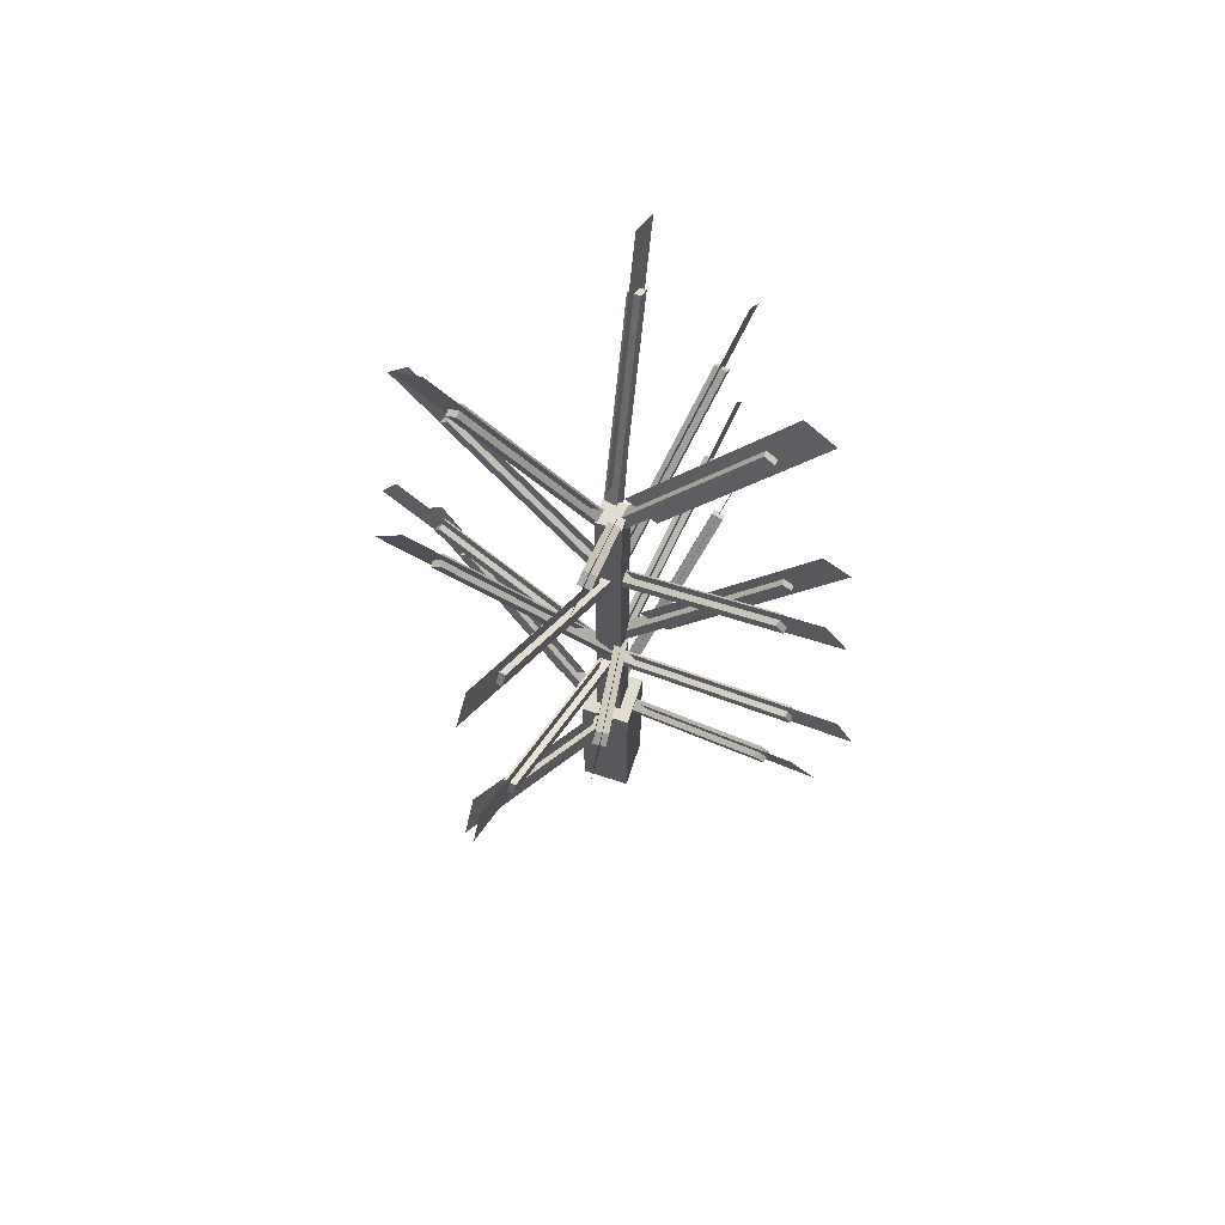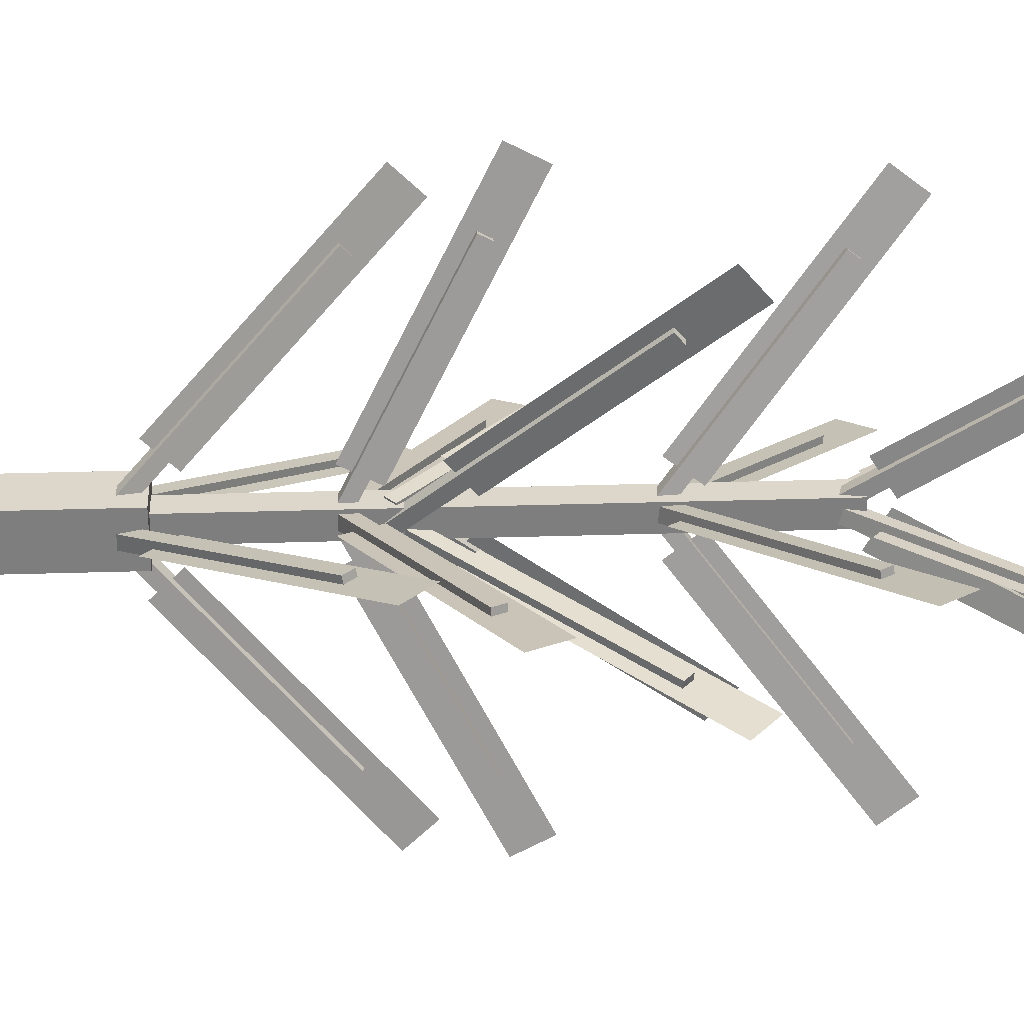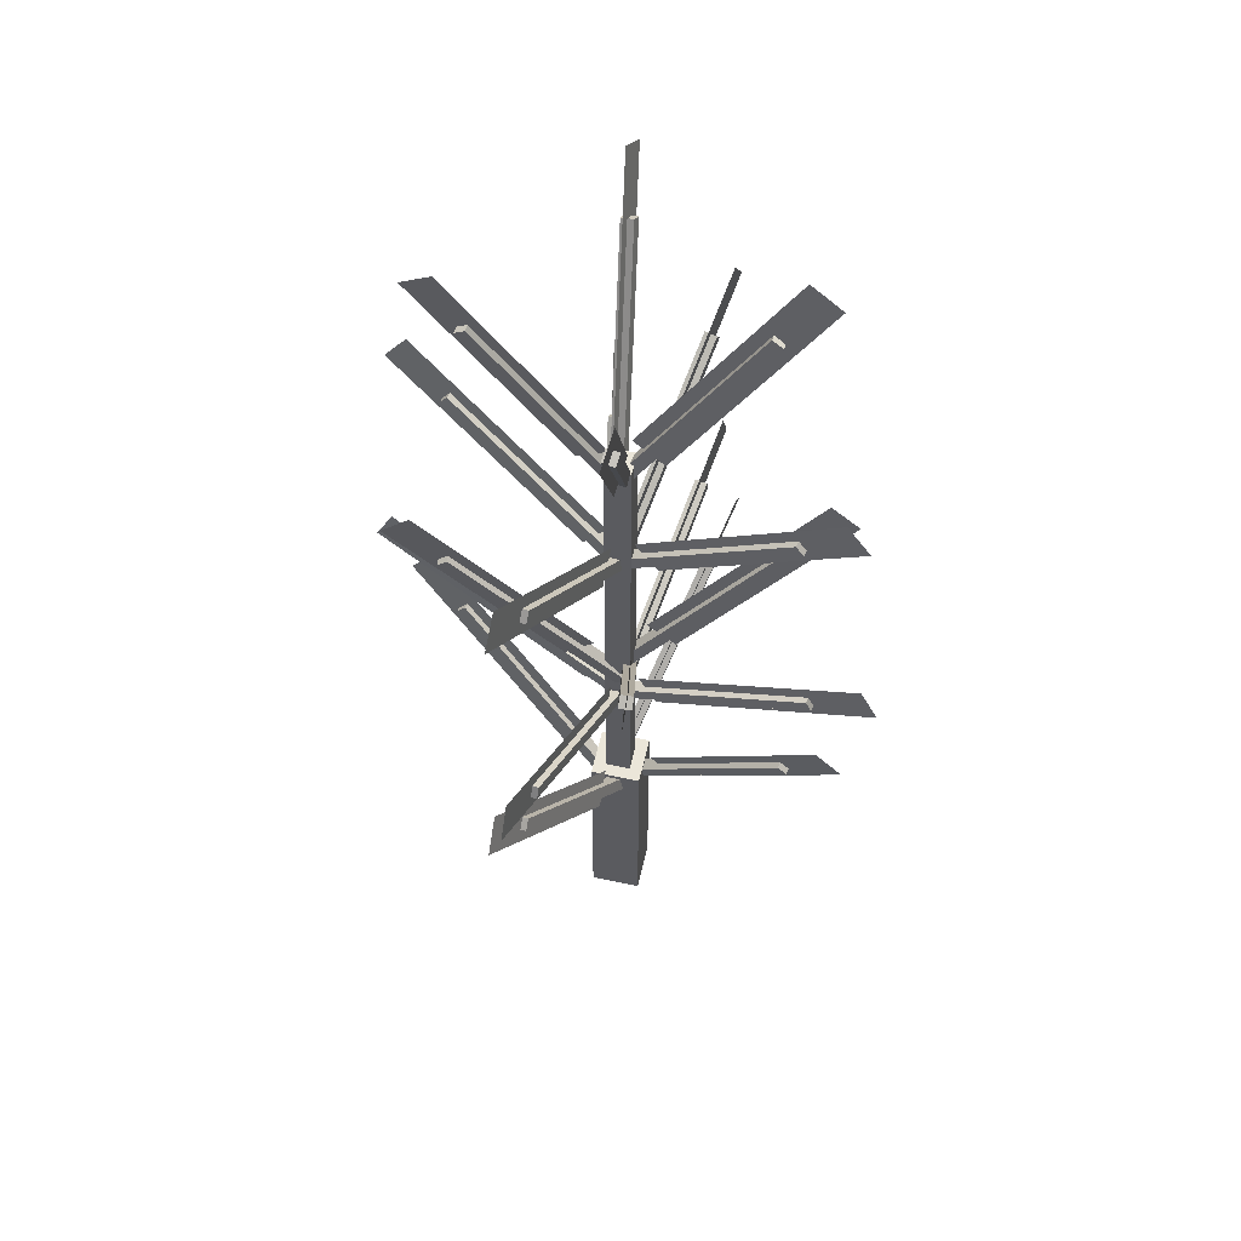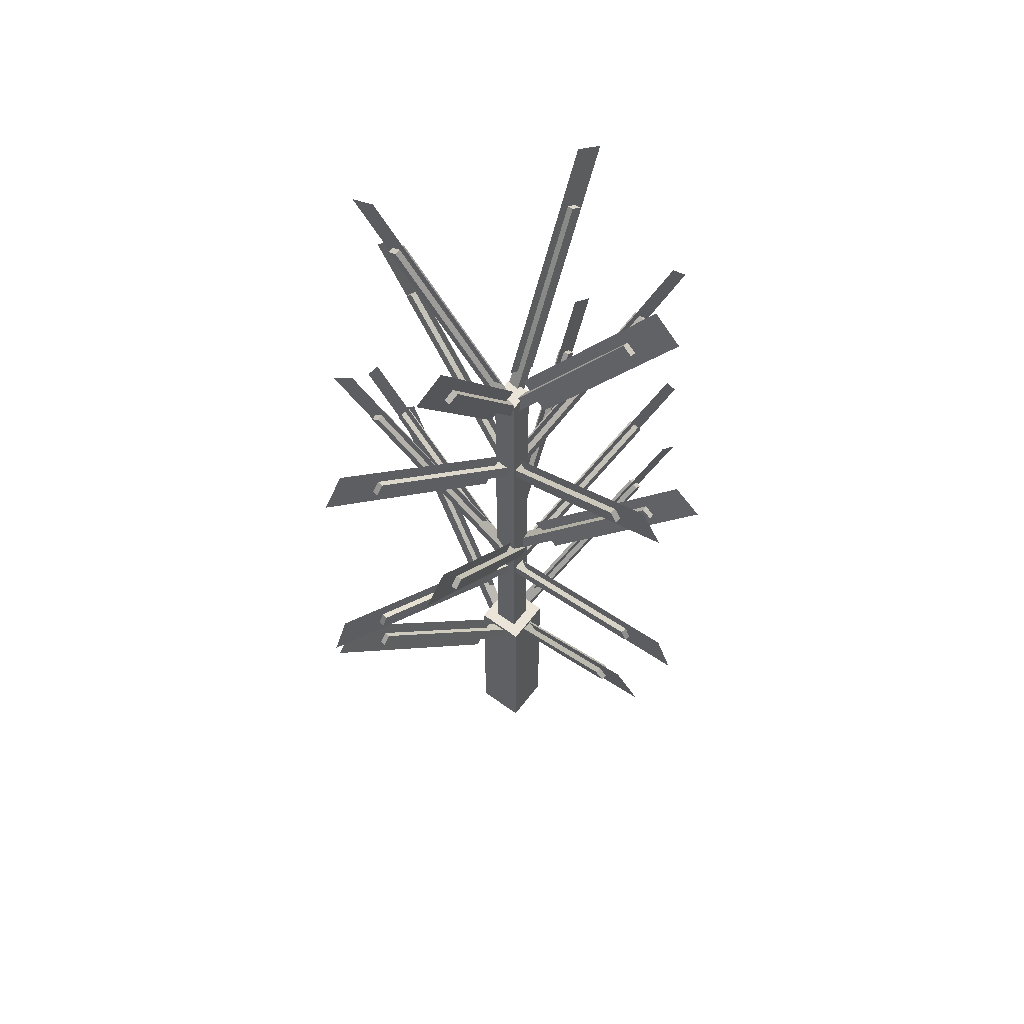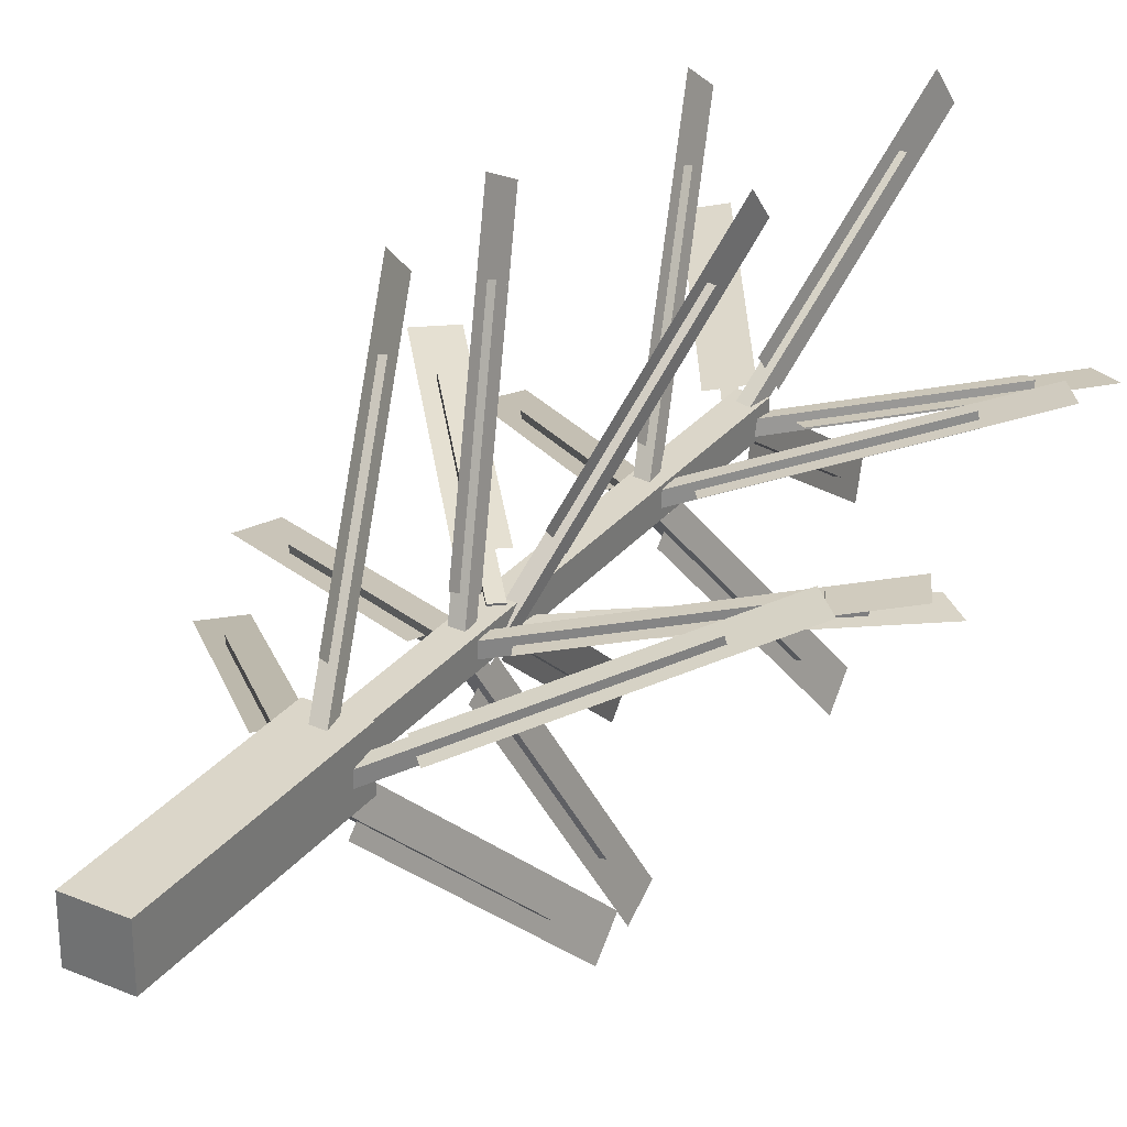
<metadata>
{"format":"obj","ext":"obj","renderer":"f3d","projection":"perspective","resolution":1024,"background":"white","views":[{"elev":69.4,"azim":-161.7,"up":"+Y"},{"elev":30.8,"azim":87.4,"up":"+Z"},{"elev":55.4,"azim":102.8,"up":"+Y"},{"elev":59.4,"azim":-143.0,"up":"+Y"},{"elev":29.9,"azim":31.5,"up":"+Z"}]}
</metadata>
<code>
o cube
v 0.625 1.125 0.625
v 0.625 1.125 0.375
v 0.625 0 0.625
v 0.625 0 0.375
v 0.375 1.125 0.625
v 0.375 1.125 0.375
v 0.375 0 0.625
v 0.375 0 0.375
v 0.5625 3.562 0.5625
v 0.5625 3.562 0.4375
v 0.5625 1.125 0.5625
v 0.5625 1.125 0.4375
v 0.4375 3.562 0.5625
v 0.4375 3.562 0.4375
v 0.4375 1.125 0.5625
v 0.4375 1.125 0.4375
v 0.8127 1.823 -0.3441
v 0.8127 1.778 -0.3883
v 0.4892 0.9688 0.5097
v 0.4892 0.9246 0.4655
v 0.7523 1.834 -0.3555
v 0.7523 1.79 -0.3997
v 0.4288 0.9802 0.4982
v 0.4288 0.936 0.454
v 1.162 4.375 0.3683
v 1.11 4.409 0.3597
v 0.5446 3.44 0.461
v 0.4926 3.473 0.4523
v 1.158 4.384 0.43
v 1.106 4.418 0.4214
v 0.5402 3.449 0.5227
v 0.4882 3.482 0.514
v 1.384 4.606 0.3821
v 1.228 4.707 0.3561
v 0.6974 3.567 0.485
v 0.5413 3.667 0.4591
v 1.384 4.606 0.3821
v 1.228 4.707 0.3561
v 0.6974 3.567 0.485
v 0.5413 3.667 0.4591
v 1.37 3.488 0.7044
v 1.332 3.537 0.7001
v 0.5086 2.805 0.4653
v 0.4706 2.855 0.4609
v 1.357 3.483 0.7653
v 1.319 3.532 0.761
v 0.4954 2.8 0.5262
v 0.4575 2.85 0.5218
v 1.641 3.625 0.8057
v 1.527 3.774 0.7926
v 0.6836 2.867 0.5399
v 0.5697 3.015 0.5269
v 1.641 3.625 0.8057
v 1.527 3.774 0.7926
v 0.6836 2.867 0.5399
v 0.5697 3.015 0.5269
v 1.77 2.334 0.7573
v 1.683 2.5 0.7499
v 0.6848 1.755 0.533
v 0.5979 1.921 0.5257
v 1.77 2.334 0.7573
v 1.683 2.5 0.7499
v 0.6848 1.755 0.533
v 0.5979 1.921 0.5257
v 1.475 2.246 0.6681
v 1.446 2.301 0.6656
v 0.4986 1.726 0.4662
v 0.4696 1.781 0.4638
v 1.464 2.243 0.7295
v 1.435 2.298 0.727
v 0.4875 1.722 0.5277
v 0.4585 1.778 0.5252
v 1.551 3.068 0.2563
v 1.408 3.189 0.2584
v 0.7554 2.118 0.4189
v 0.6119 2.239 0.421
v 1.551 3.068 0.2563
v 1.408 3.189 0.2584
v 0.7554 2.118 0.4189
v 0.6119 2.239 0.421
v 1.302 2.868 0.2667
v 1.254 2.908 0.2674
v 0.5057 1.918 0.4292
v 0.4578 1.958 0.4299
v 1.307 2.874 0.3286
v 1.26 2.914 0.3294
v 0.5114 1.924 0.4912
v 0.4636 1.964 0.4919
v 1.652 1.953 0.8634
v 1.519 2.086 0.8634
v 0.7979 1.1 0.5399
v 0.6653 1.232 0.5399
v 1.652 1.953 0.8634
v 1.519 2.086 0.8634
v 0.7979 1.1 0.5399
v 0.6653 1.232 0.5399
v 1.4 1.79 0.7523
v 1.356 1.834 0.7523
v 0.546 0.936 0.4288
v 0.5018 0.9802 0.4288
v 1.388 1.778 0.8127
v 1.344 1.823 0.8127
v 0.5345 0.9246 0.4892
v 0.4903 0.9688 0.4892
v -0.106 4.418 0.5786
v -0.1581 4.384 0.57
v 0.5118 3.482 0.486
v 0.4598 3.449 0.4773
v -0.1105 4.409 0.6403
v -0.1625 4.375 0.6317
v 0.5074 3.473 0.5477
v 0.4554 3.44 0.539
v -0.2278 4.707 0.6439
v -0.384 4.606 0.6179
v 0.4587 3.667 0.5409
v 0.3026 3.567 0.515
v -0.2278 4.707 0.6439
v -0.384 4.606 0.6179
v 0.4587 3.667 0.5409
v 0.3026 3.567 0.515
v -0.3193 3.532 0.239
v -0.3572 3.483 0.2347
v 0.5425 2.85 0.4782
v 0.5046 2.8 0.4738
v -0.3324 3.537 0.2999
v -0.3704 3.488 0.2956
v 0.5294 2.855 0.5391
v 0.4914 2.805 0.5347
v -0.5273 3.774 0.2074
v -0.6412 3.625 0.1943
v 0.4303 3.015 0.4731
v 0.3164 2.867 0.4601
v -0.5273 3.774 0.2074
v -0.6412 3.625 0.1943
v 0.4303 3.015 0.4731
v 0.3164 2.867 0.4601
v -0.6831 2.5 0.2501
v -0.77 2.334 0.2427
v 0.4021 1.921 0.4743
v 0.3152 1.755 0.467
v -0.6831 2.5 0.2501
v -0.77 2.334 0.2427
v 0.4021 1.921 0.4743
v 0.3152 1.755 0.467
v -0.4353 2.298 0.273
v -0.4642 2.243 0.2705
v 0.5415 1.778 0.4748
v 0.5125 1.722 0.4723
v -0.4463 2.301 0.3344
v -0.4753 2.246 0.3319
v 0.5304 1.781 0.5362
v 0.5014 1.726 0.5338
v 0.2446 2.118 0.5811
v -0.4078 3.189 0.7416
v -0.5513 3.068 0.7437
v 0.3881 2.239 0.579
v -0.4078 3.189 0.7416
v -0.5513 3.068 0.7437
v 0.3881 2.239 0.579
v 0.2446 2.118 0.5811
v -0.2596 2.914 0.6706
v -0.3074 2.874 0.6714
v 0.5364 1.964 0.5081
v 0.4886 1.924 0.5088
v -0.2538 2.908 0.7326
v -0.3016 2.868 0.7333
v 0.5422 1.958 0.5701
v 0.4943 1.918 0.5708
v -0.5191 2.086 0.1366
v -0.6517 1.953 0.1366
v 0.3347 1.232 0.4601
v 0.2021 1.1 0.4601
v -0.5191 2.086 0.1366
v -0.6517 1.953 0.1366
v 0.3347 1.232 0.4601
v 0.2021 1.1 0.4601
v -0.3441 1.823 0.1873
v -0.3883 1.778 0.1873
v 0.5097 0.9688 0.5108
v 0.4655 0.9246 0.5108
v -0.3555 1.834 0.2477
v -0.3997 1.79 0.2477
v 0.4982 0.9802 0.5712
v 0.454 0.936 0.5712
v 0.6317 4.375 1.162
v 0.6403 4.409 1.11
v 0.539 3.44 0.5446
v 0.5477 3.473 0.4926
v 0.57 4.384 1.158
v 0.5786 4.418 1.106
v 0.4773 3.449 0.5402
v 0.486 3.482 0.4882
v 0.6179 4.606 1.384
v 0.6439 4.707 1.228
v 0.515 3.567 0.6974
v 0.5409 3.667 0.5413
v 0.6179 4.606 1.384
v 0.6439 4.707 1.228
v 0.515 3.567 0.6974
v 0.5409 3.667 0.5413
v 0.2956 3.488 1.37
v 0.2999 3.537 1.332
v 0.5347 2.805 0.5086
v 0.5391 2.855 0.4706
v 0.2347 3.483 1.357
v 0.239 3.532 1.319
v 0.4738 2.8 0.4954
v 0.4782 2.85 0.4575
v 0.1943 3.625 1.641
v 0.2074 3.774 1.527
v 0.4601 2.867 0.6836
v 0.4731 3.015 0.5697
v 0.1943 3.625 1.641
v 0.2074 3.774 1.527
v 0.4601 2.867 0.6836
v 0.4731 3.015 0.5697
v 0.2427 2.334 1.77
v 0.2501 2.5 1.683
v 0.467 1.755 0.6848
v 0.4743 1.921 0.5979
v 0.2427 2.334 1.77
v 0.2501 2.5 1.683
v 0.467 1.755 0.6848
v 0.4743 1.921 0.5979
v 0.3319 2.246 1.475
v 0.3344 2.301 1.446
v 0.5338 1.726 0.4986
v 0.5362 1.781 0.4696
v 0.2705 2.243 1.464
v 0.273 2.298 1.435
v 0.4723 1.722 0.4875
v 0.4748 1.778 0.4585
v 0.7437 3.068 1.551
v 0.7416 3.189 1.408
v 0.5811 2.118 0.7554
v 0.579 2.239 0.6119
v 0.7437 3.068 1.551
v 0.7416 3.189 1.408
v 0.5811 2.118 0.7554
v 0.579 2.239 0.6119
v 0.7333 2.868 1.302
v 0.7326 2.908 1.254
v 0.5708 1.918 0.5057
v 0.5701 1.958 0.4578
v 0.6714 2.874 1.307
v 0.6706 2.914 1.26
v 0.5088 1.924 0.5114
v 0.5081 1.964 0.4636
v 0.1366 1.953 1.652
v 0.1366 2.086 1.519
v 0.4601 1.1 0.7979
v 0.4601 1.232 0.6653
v 0.1366 1.953 1.652
v 0.1366 2.086 1.519
v 0.4601 1.1 0.7979
v 0.4601 1.232 0.6653
v 0.2477 1.79 1.4
v 0.2477 1.834 1.356
v 0.5712 0.936 0.546
v 0.5712 0.9802 0.5018
v 0.1873 1.778 1.388
v 0.1873 1.823 1.344
v 0.5108 0.9246 0.5345
v 0.5108 0.9688 0.4903
v 0.2584 3.189 -0.4078
v 0.2563 3.068 -0.5513
v 0.421 2.239 0.3881
v 0.4189 2.118 0.2446
v 0.2584 3.189 -0.4078
v 0.2563 3.068 -0.5513
v 0.421 2.239 0.3881
v 0.4189 2.118 0.2446
v 0.3294 2.914 -0.2596
v 0.3286 2.874 -0.3074
v 0.4919 1.964 0.5364
v 0.4912 1.924 0.4886
v 0.2674 2.908 -0.2538
v 0.2667 2.868 -0.3016
v 0.4299 1.958 0.5422
v 0.4292 1.918 0.4943
v 0.7499 2.5 -0.6831
v 0.7573 2.334 -0.77
v 0.5257 1.921 0.4021
v 0.533 1.755 0.3152
v 0.7499 2.5 -0.6831
v 0.7573 2.334 -0.77
v 0.5257 1.921 0.4021
v 0.533 1.755 0.3152
v 0.761 3.532 -0.3193
v 0.7653 3.483 -0.3572
v 0.5218 2.85 0.5425
v 0.5262 2.8 0.5046
v 0.7001 3.537 -0.3324
v 0.7044 3.488 -0.3704
v 0.4609 2.855 0.5294
v 0.4653 2.805 0.4914
v 0.7926 3.774 -0.5273
v 0.8057 3.625 -0.6412
v 0.5269 3.015 0.4303
v 0.5399 2.867 0.3164
v 0.7926 3.774 -0.5273
v 0.8057 3.625 -0.6412
v 0.5269 3.015 0.4303
v 0.5399 2.867 0.3164
v 0.4214 4.418 -0.106
v 0.43 4.384 -0.1581
v 0.514 3.482 0.5118
v 0.5227 3.449 0.4598
v 0.3597 4.409 -0.1105
v 0.3683 4.375 -0.1625
v 0.4523 3.473 0.5074
v 0.461 3.44 0.4554
v 0.3561 4.707 -0.2278
v 0.3821 4.606 -0.384
v 0.4591 3.667 0.4587
v 0.485 3.567 0.3026
v 0.3561 4.707 -0.2278
v 0.3821 4.606 -0.384
v 0.4591 3.667 0.4587
v 0.485 3.567 0.3026
v 0.727 2.298 -0.4353
v 0.7295 2.243 -0.4642
v 0.5252 1.778 0.5415
v 0.5277 1.722 0.5125
v 0.6656 2.301 -0.4463
v 0.6681 2.246 -0.4753
v 0.4638 1.781 0.5304
v 0.4662 1.726 0.5014
v 0.8634 2.086 -0.5191
v 0.8634 1.953 -0.6517
v 0.5399 1.232 0.3347
v 0.5399 1.1 0.2021
v 0.8634 2.086 -0.5191
v 0.8634 1.953 -0.6517
v 0.5399 1.232 0.3347
v 0.5399 1.1 0.2021
f 4 2 1 3
f 7 5 6 8
f 1 2 6 5
f 4 3 7 8
f 3 1 5 7
f 8 6 2 4
f 12 10 9 11
f 15 13 14 16
f 9 10 14 13
f 12 11 15 16
f 11 9 13 15
f 16 14 10 12
f 20 18 17 19
f 23 21 22 24
f 17 18 22 21
f 20 19 23 24
f 19 17 21 23
f 24 22 18 20
f 28 26 25 27
f 31 29 30 32
f 25 26 30 29
f 28 27 31 32
f 27 25 29 31
f 32 30 26 28
f 36 34 33 35
f 39 37 38 40
f 34 38 33 37
f 35 39 36 40
f 33 37 35 39
f 38 34 40 36
f 44 42 41 43
f 47 45 46 48
f 41 42 46 45
f 44 43 47 48
f 43 41 45 47
f 48 46 42 44
f 52 50 49 51
f 55 53 54 56
f 50 54 49 53
f 51 55 52 56
f 49 53 51 55
f 54 50 56 52
f 60 58 57 59
f 63 61 62 64
f 58 62 57 61
f 59 63 60 64
f 57 61 59 63
f 62 58 64 60
f 68 66 65 67
f 71 69 70 72
f 65 66 70 69
f 68 67 71 72
f 67 65 69 71
f 72 70 66 68
f 76 74 73 75
f 79 77 78 80
f 74 78 73 77
f 75 79 76 80
f 73 77 75 79
f 78 74 80 76
f 84 82 81 83
f 87 85 86 88
f 81 82 86 85
f 84 83 87 88
f 83 81 85 87
f 88 86 82 84
f 92 90 89 91
f 95 93 94 96
f 90 94 89 93
f 91 95 92 96
f 89 93 91 95
f 94 90 96 92
f 100 98 97 99
f 103 101 102 104
f 97 98 102 101
f 100 99 103 104
f 99 97 101 103
f 104 102 98 100
f 108 106 105 107
f 111 109 110 112
f 105 106 110 109
f 108 107 111 112
f 107 105 109 111
f 112 110 106 108
f 116 114 113 115
f 119 117 118 120
f 114 118 113 117
f 115 119 116 120
f 113 117 115 119
f 118 114 120 116
f 124 122 121 123
f 127 125 126 128
f 121 122 126 125
f 124 123 127 128
f 123 121 125 127
f 128 126 122 124
f 132 130 129 131
f 135 133 134 136
f 130 134 129 133
f 131 135 132 136
f 129 133 131 135
f 134 130 136 132
f 140 138 137 139
f 143 141 142 144
f 138 142 137 141
f 139 143 140 144
f 137 141 139 143
f 142 138 144 140
f 148 146 145 147
f 151 149 150 152
f 145 146 150 149
f 148 147 151 152
f 147 145 149 151
f 152 150 146 148
f 153 155 154 156
f 159 157 158 160
f 155 158 154 157
f 156 159 153 160
f 154 157 156 159
f 158 155 160 153
f 164 162 161 163
f 167 165 166 168
f 161 162 166 165
f 164 163 167 168
f 163 161 165 167
f 168 166 162 164
f 172 170 169 171
f 175 173 174 176
f 170 174 169 173
f 171 175 172 176
f 169 173 171 175
f 174 170 176 172
f 180 178 177 179
f 183 181 182 184
f 177 178 182 181
f 180 179 183 184
f 179 177 181 183
f 184 182 178 180
f 188 186 185 187
f 191 189 190 192
f 185 186 190 189
f 188 187 191 192
f 187 185 189 191
f 192 190 186 188
f 196 194 193 195
f 199 197 198 200
f 194 198 193 197
f 195 199 196 200
f 193 197 195 199
f 198 194 200 196
f 204 202 201 203
f 207 205 206 208
f 201 202 206 205
f 204 203 207 208
f 203 201 205 207
f 208 206 202 204
f 212 210 209 211
f 215 213 214 216
f 210 214 209 213
f 211 215 212 216
f 209 213 211 215
f 214 210 216 212
f 220 218 217 219
f 223 221 222 224
f 218 222 217 221
f 219 223 220 224
f 217 221 219 223
f 222 218 224 220
f 228 226 225 227
f 231 229 230 232
f 225 226 230 229
f 228 227 231 232
f 227 225 229 231
f 232 230 226 228
f 236 234 233 235
f 239 237 238 240
f 234 238 233 237
f 235 239 236 240
f 233 237 235 239
f 238 234 240 236
f 244 242 241 243
f 247 245 246 248
f 241 242 246 245
f 244 243 247 248
f 243 241 245 247
f 248 246 242 244
f 252 250 249 251
f 255 253 254 256
f 250 254 249 253
f 251 255 252 256
f 249 253 251 255
f 254 250 256 252
f 260 258 257 259
f 263 261 262 264
f 257 258 262 261
f 260 259 263 264
f 259 257 261 263
f 264 262 258 260
f 268 266 265 267
f 271 269 270 272
f 266 270 265 269
f 267 271 268 272
f 265 269 267 271
f 270 266 272 268
f 276 274 273 275
f 279 277 278 280
f 273 274 278 277
f 276 275 279 280
f 275 273 277 279
f 280 278 274 276
f 284 282 281 283
f 287 285 286 288
f 282 286 281 285
f 283 287 284 288
f 281 285 283 287
f 286 282 288 284
f 292 290 289 291
f 295 293 294 296
f 289 290 294 293
f 292 291 295 296
f 291 289 293 295
f 296 294 290 292
f 300 298 297 299
f 303 301 302 304
f 298 302 297 301
f 299 303 300 304
f 297 301 299 303
f 302 298 304 300
f 308 306 305 307
f 311 309 310 312
f 305 306 310 309
f 308 307 311 312
f 307 305 309 311
f 312 310 306 308
f 316 314 313 315
f 319 317 318 320
f 314 318 313 317
f 315 319 316 320
f 313 317 315 319
f 318 314 320 316
f 324 322 321 323
f 327 325 326 328
f 321 322 326 325
f 324 323 327 328
f 323 321 325 327
f 328 326 322 324
f 332 330 329 331
f 335 333 334 336
f 330 334 329 333
f 331 335 332 336
f 329 333 331 335
f 334 330 336 332

</code>
